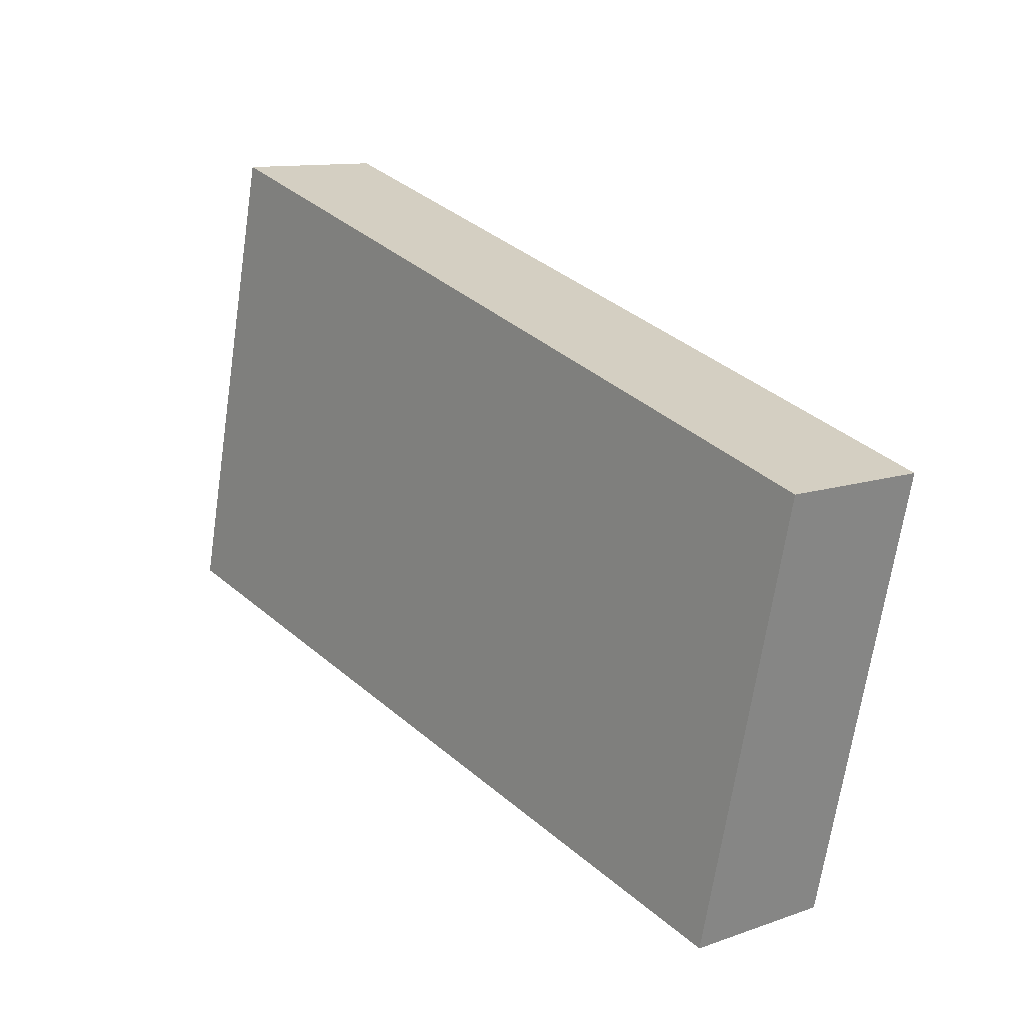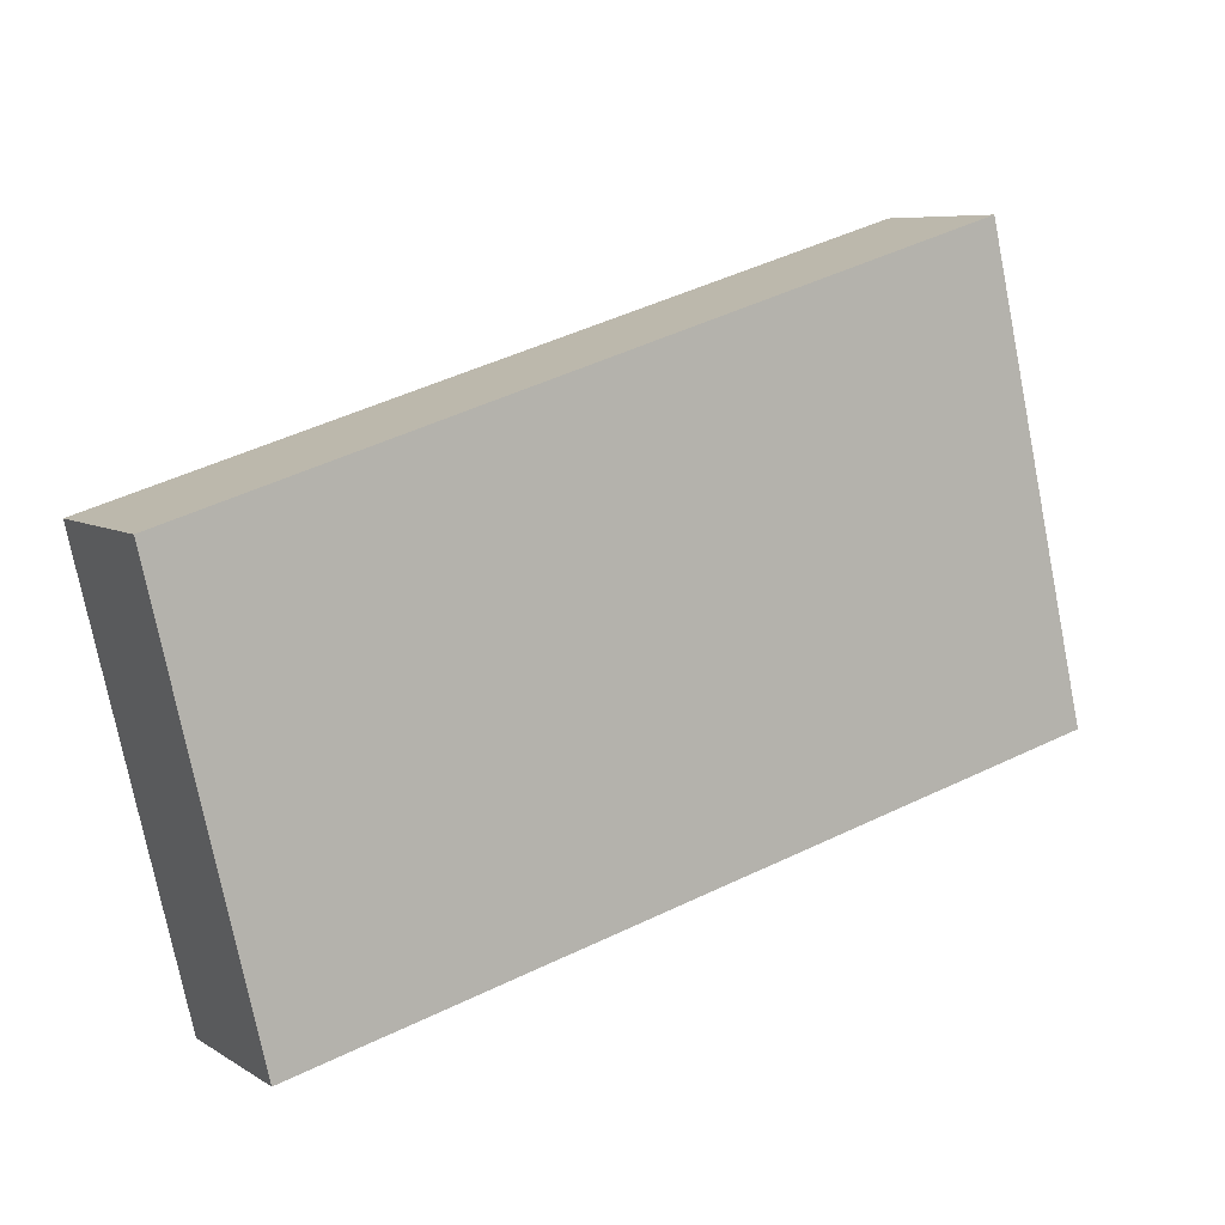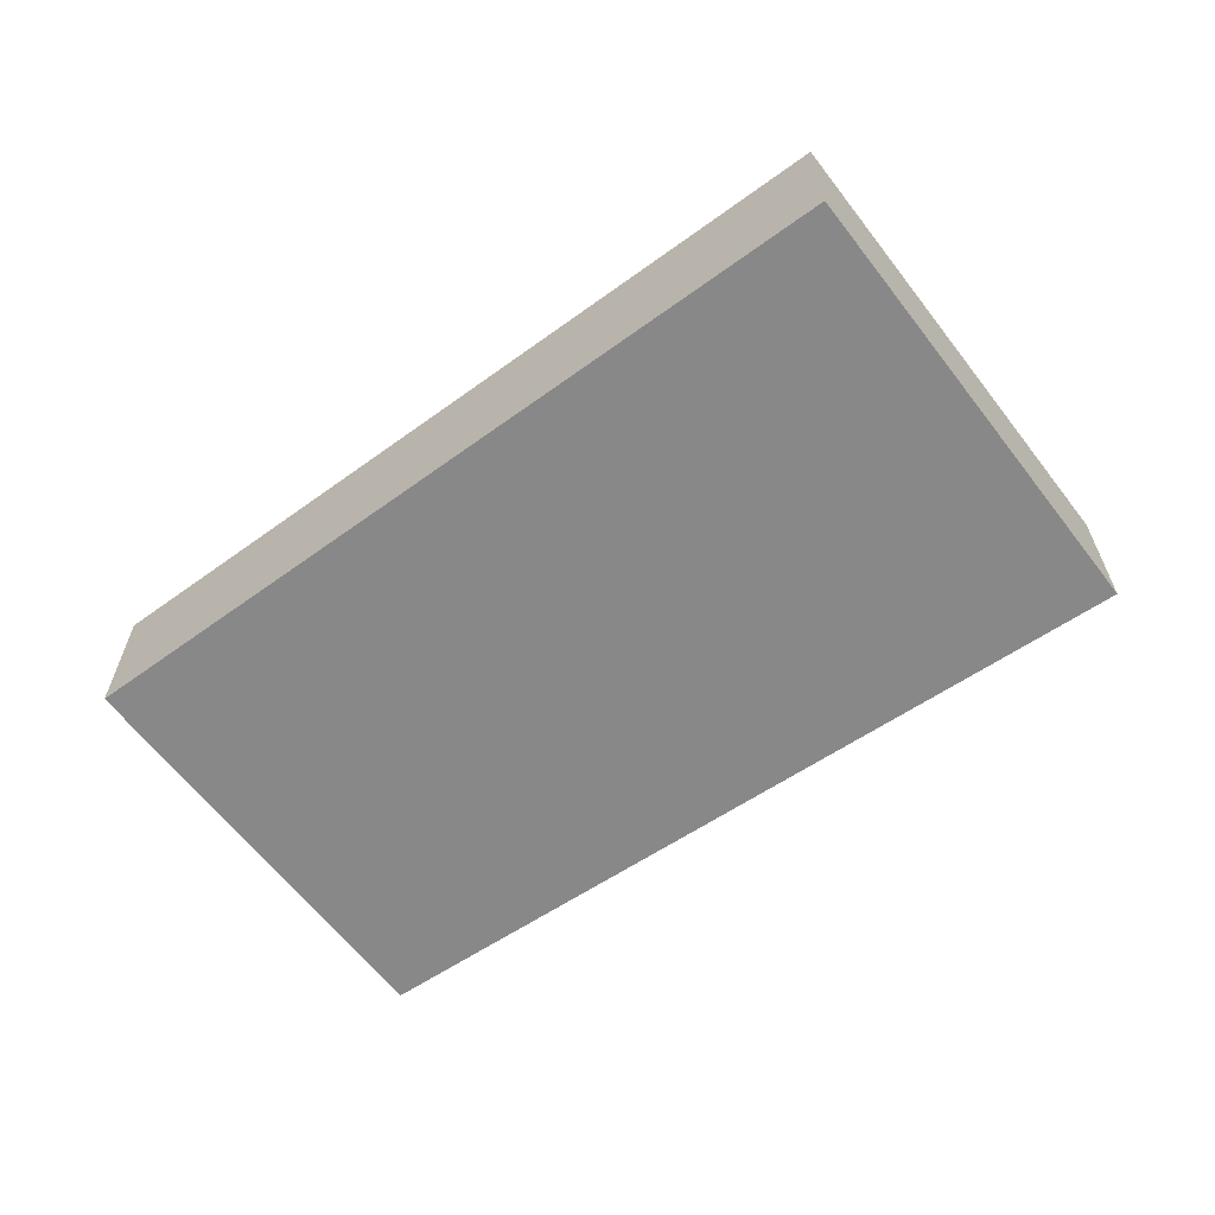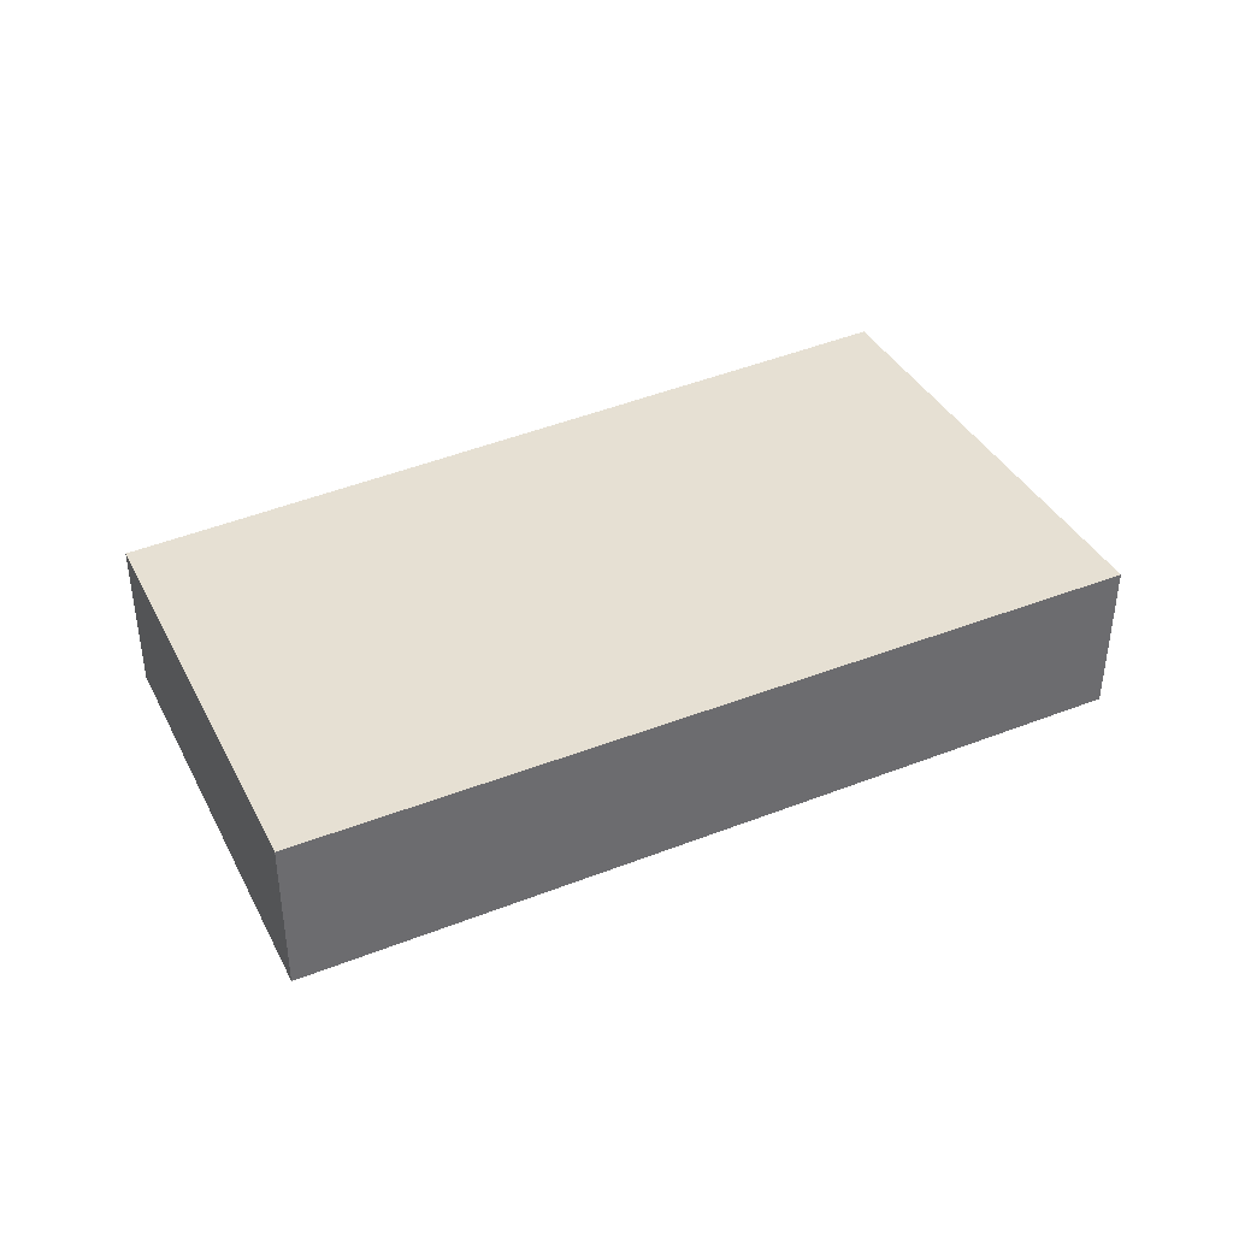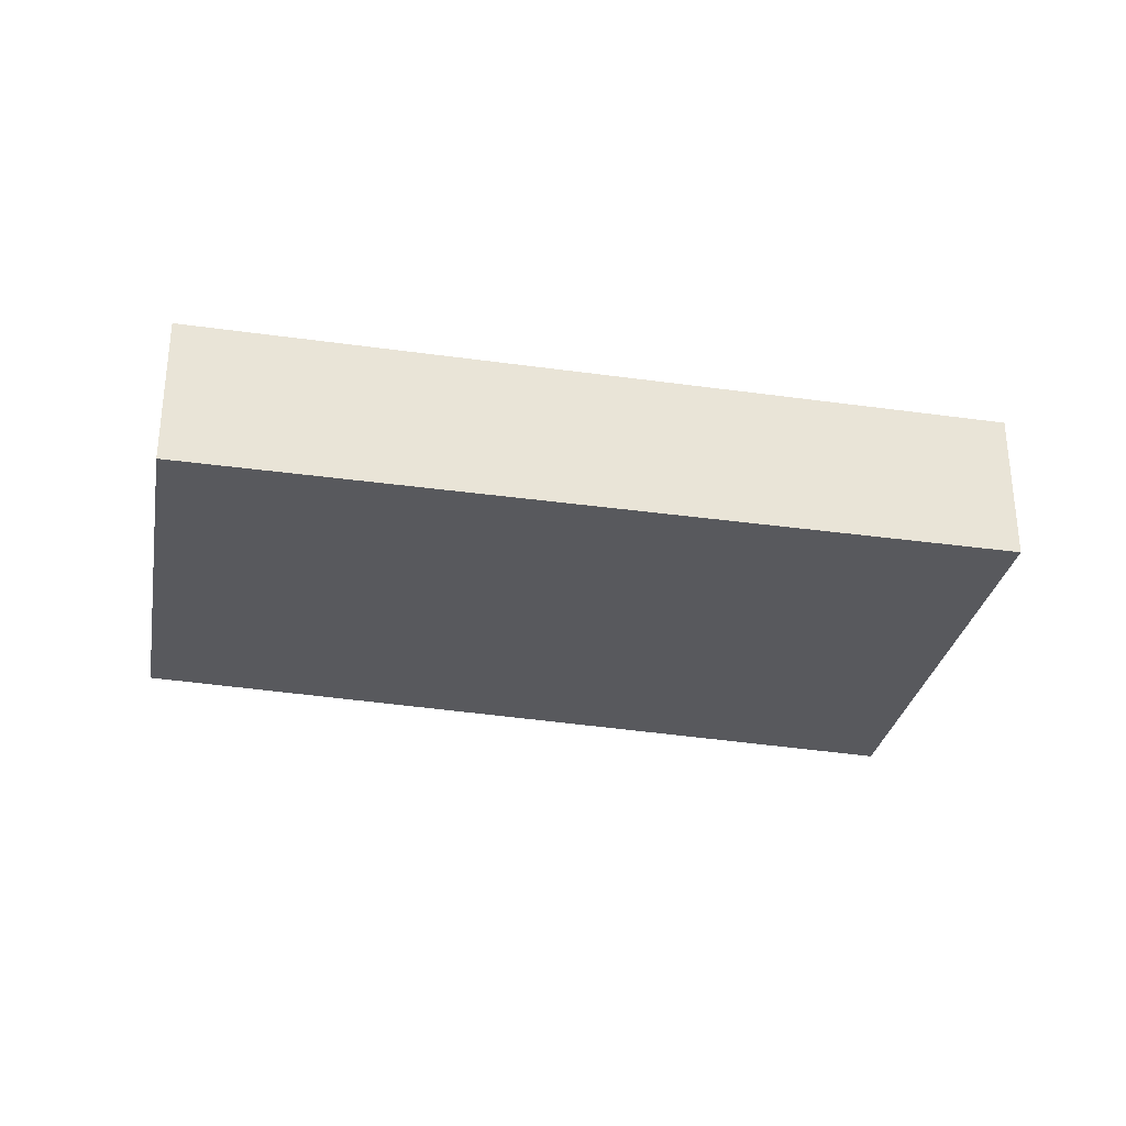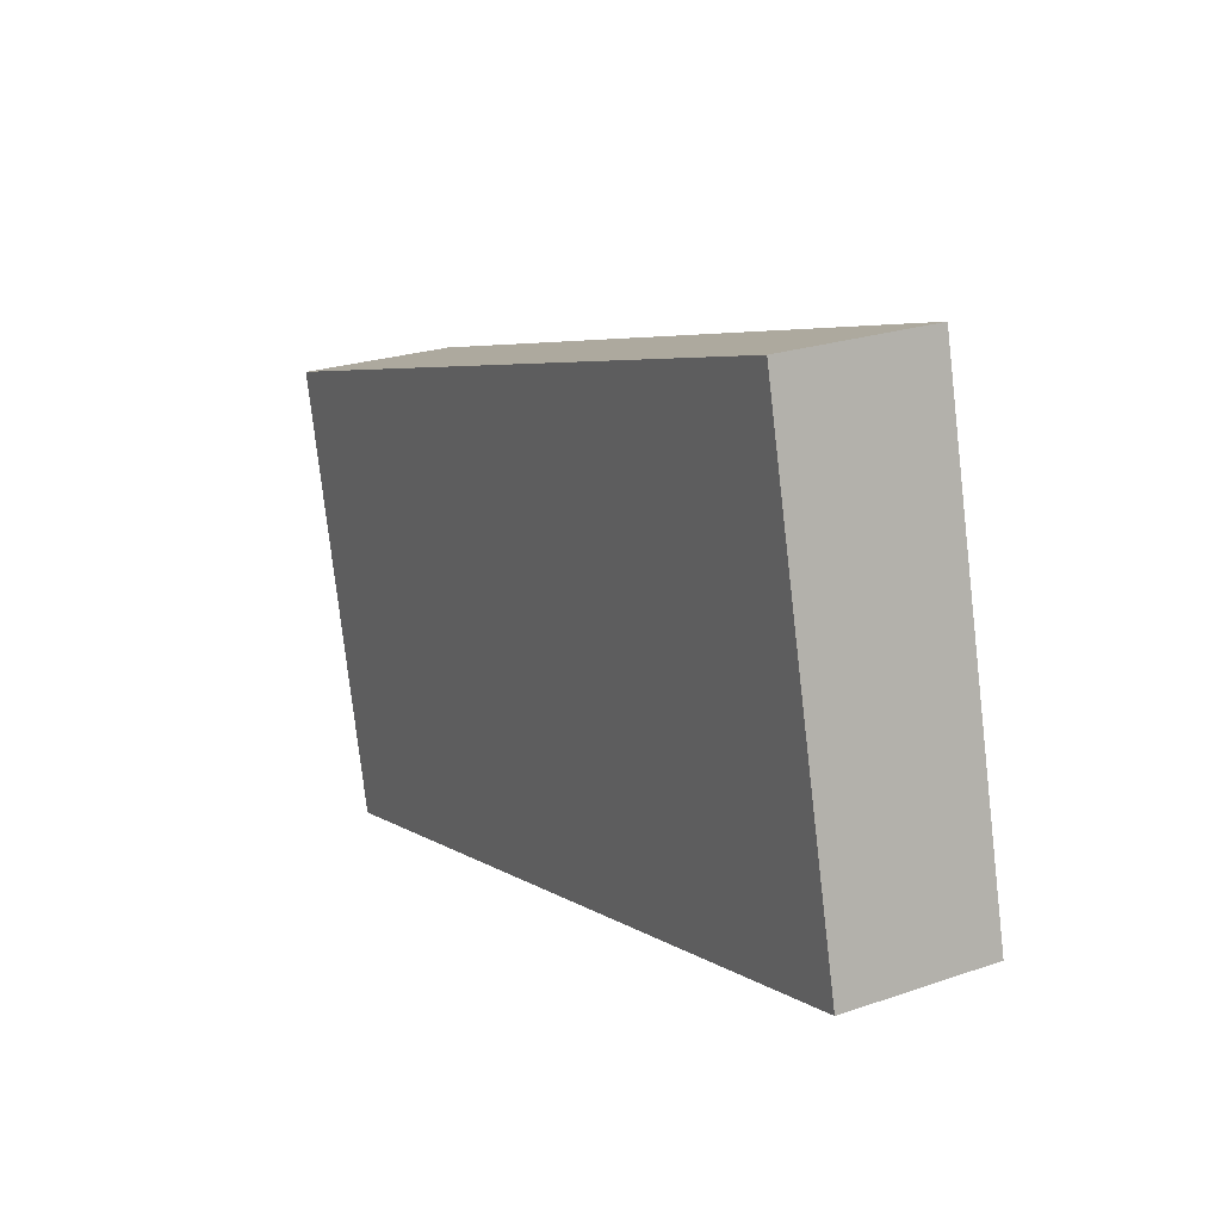
<metadata>
{"format":"obj","ext":"obj","renderer":"f3d","projection":"perspective","resolution":1024,"background":"white","views":[{"elev":11.5,"azim":49.9,"up":"+Z"},{"elev":7.2,"azim":148.8,"up":"+Z"},{"elev":-62.8,"azim":-129.3,"up":"+Y"},{"elev":38.4,"azim":168.1,"up":"+Y"},{"elev":-30.2,"azim":-177.2,"up":"+Y"},{"elev":23.6,"azim":-120.0,"up":"+Z"}]}
</metadata>
<code>
v  3.13 0.525 0.775
v  0 0.525 3.215e-17
v  0.377 0.525 1.607
v  2.781 0.525 -0.714
v  0.377 -9.84e-17 1.607
v  3.13 -4.746e-17 0.775
v  2.781 4.372e-17 -0.714
v  0 0 0
g defaultobject
f 1 2 3
f 2 1 4
f 5 1 3
f 1 5 6
f 6 4 1
f 4 6 7
f 7 2 4
f 2 7 8
f 8 3 2
f 3 8 5
f 8 6 5
f 6 8 7

</code>
